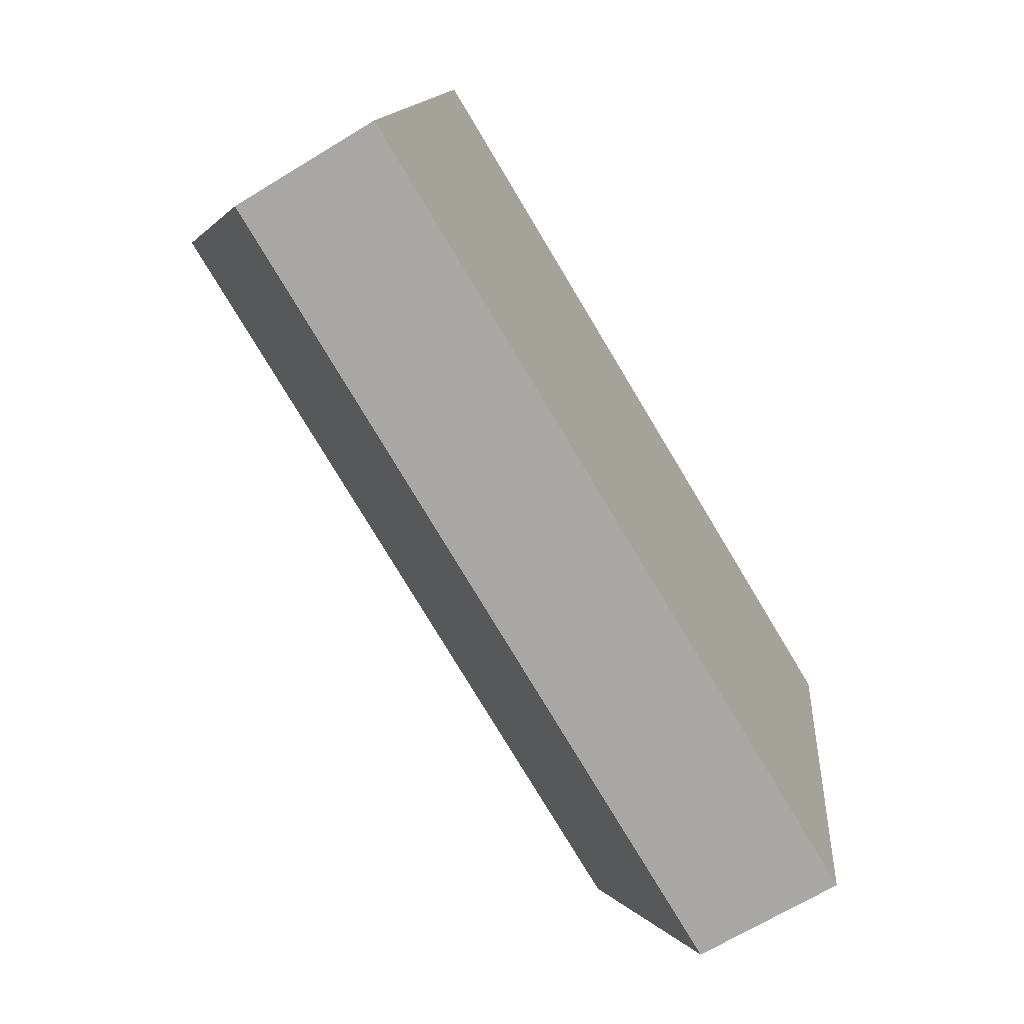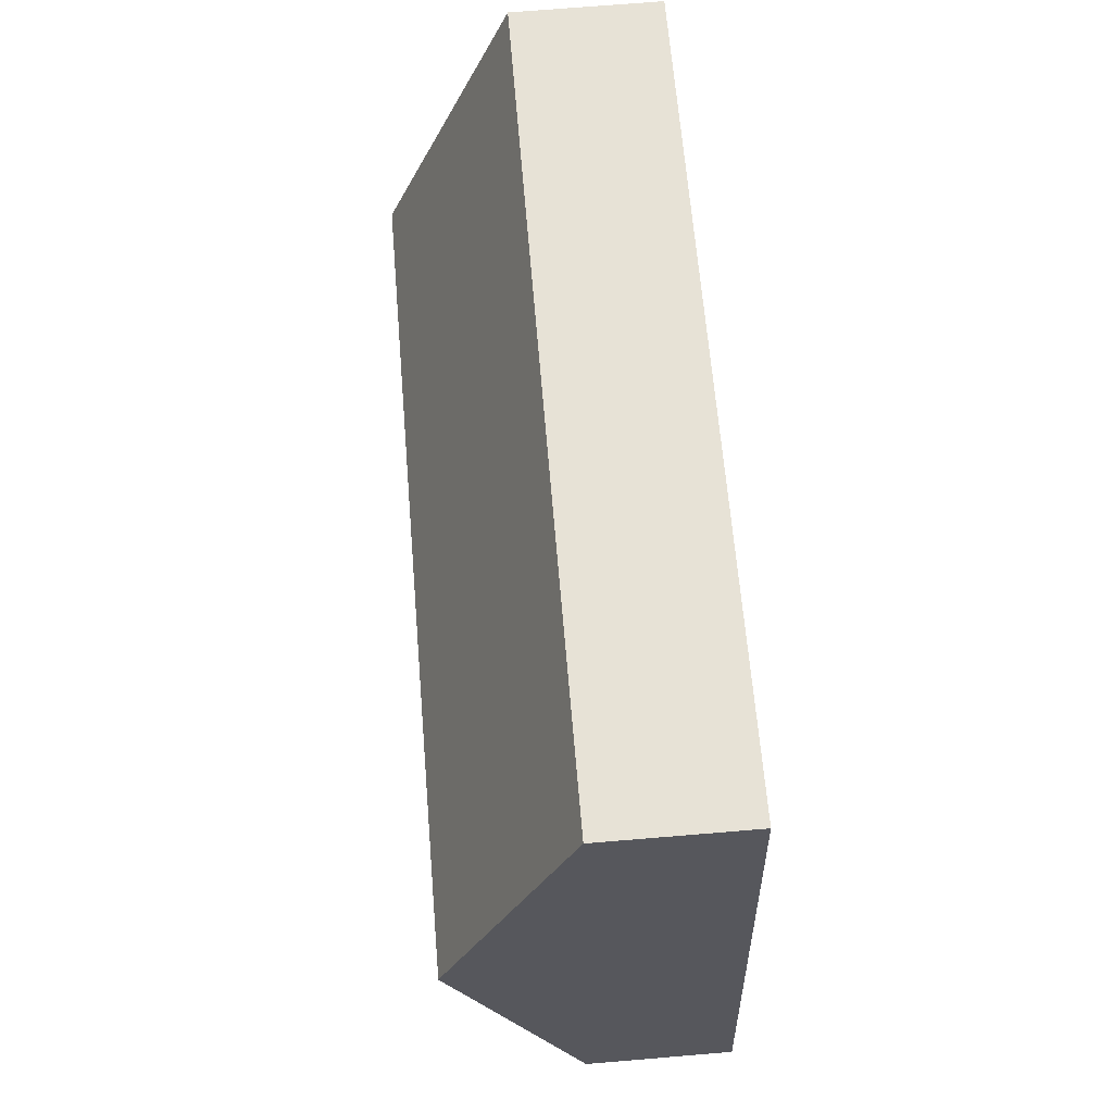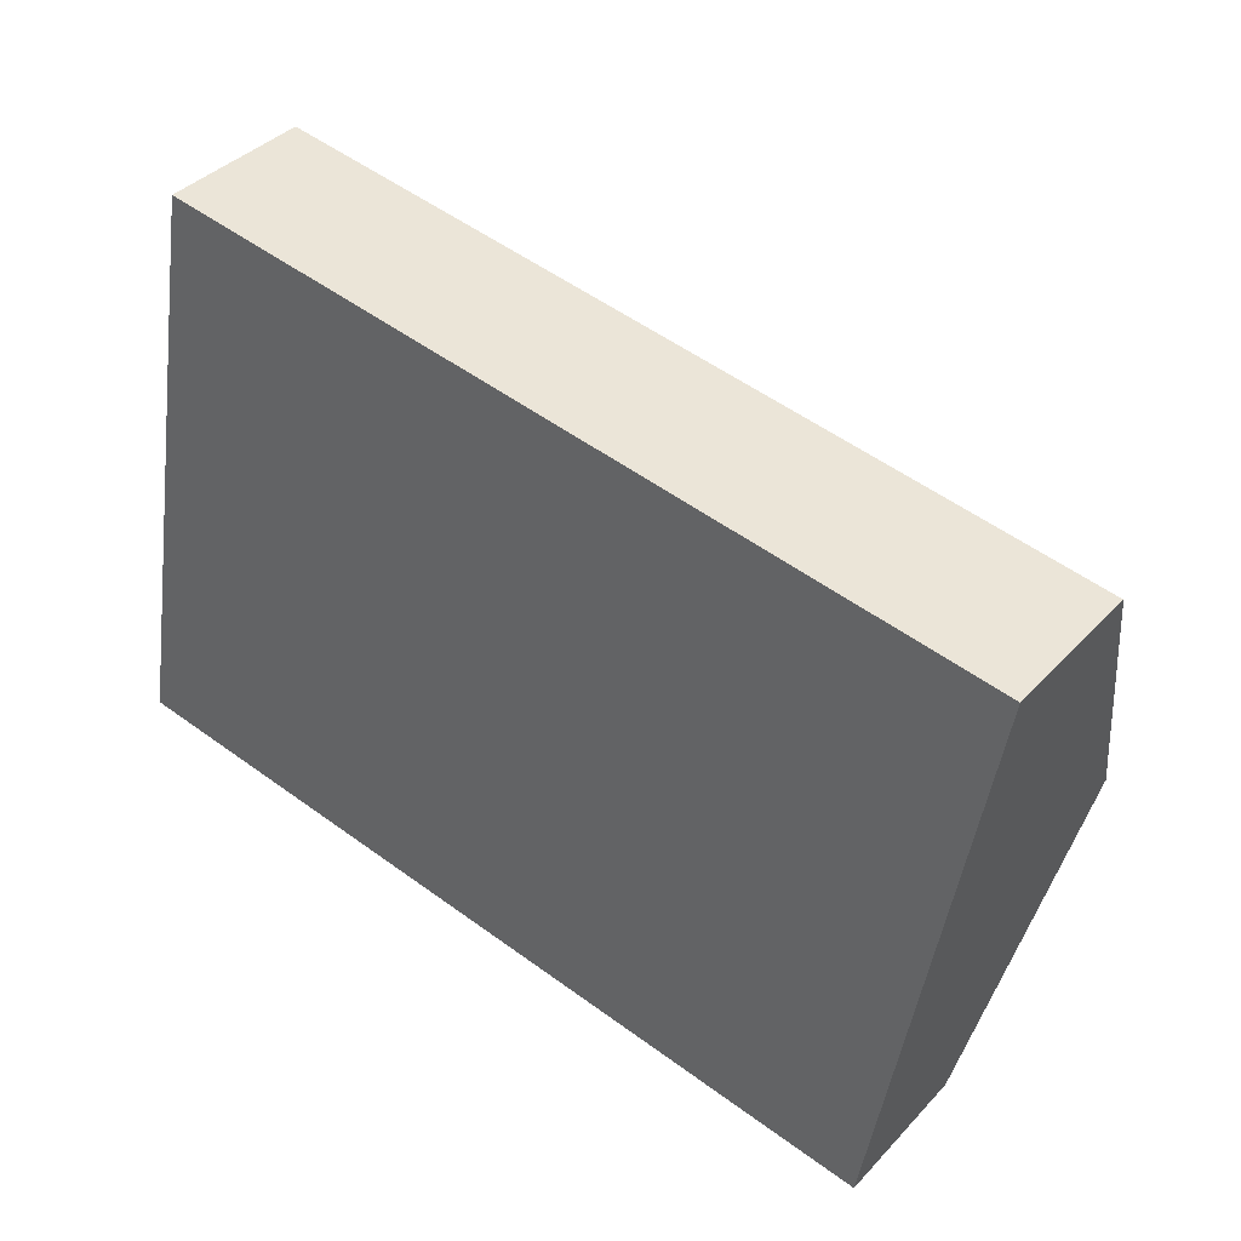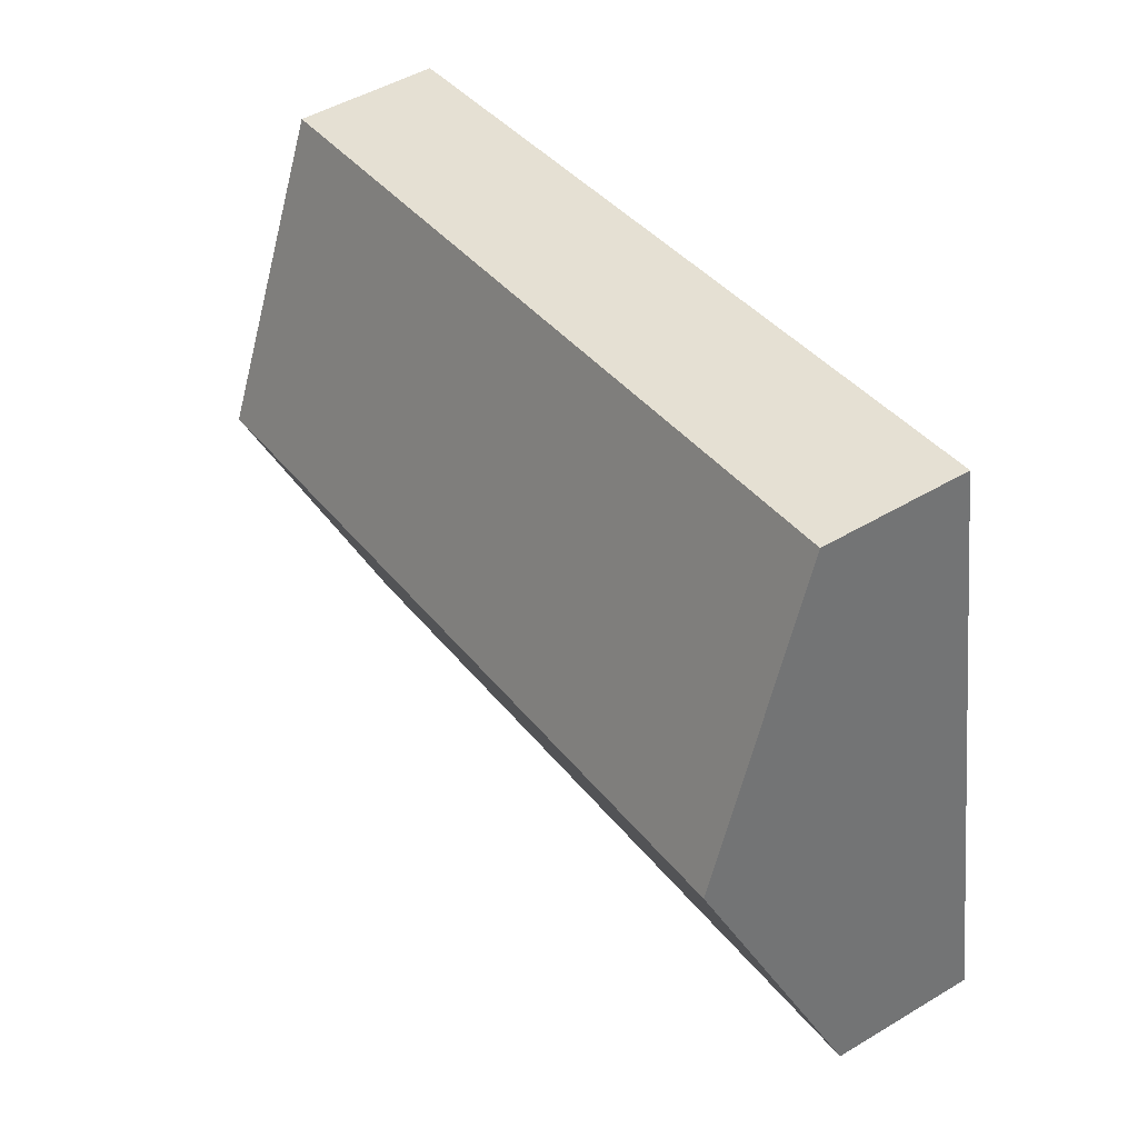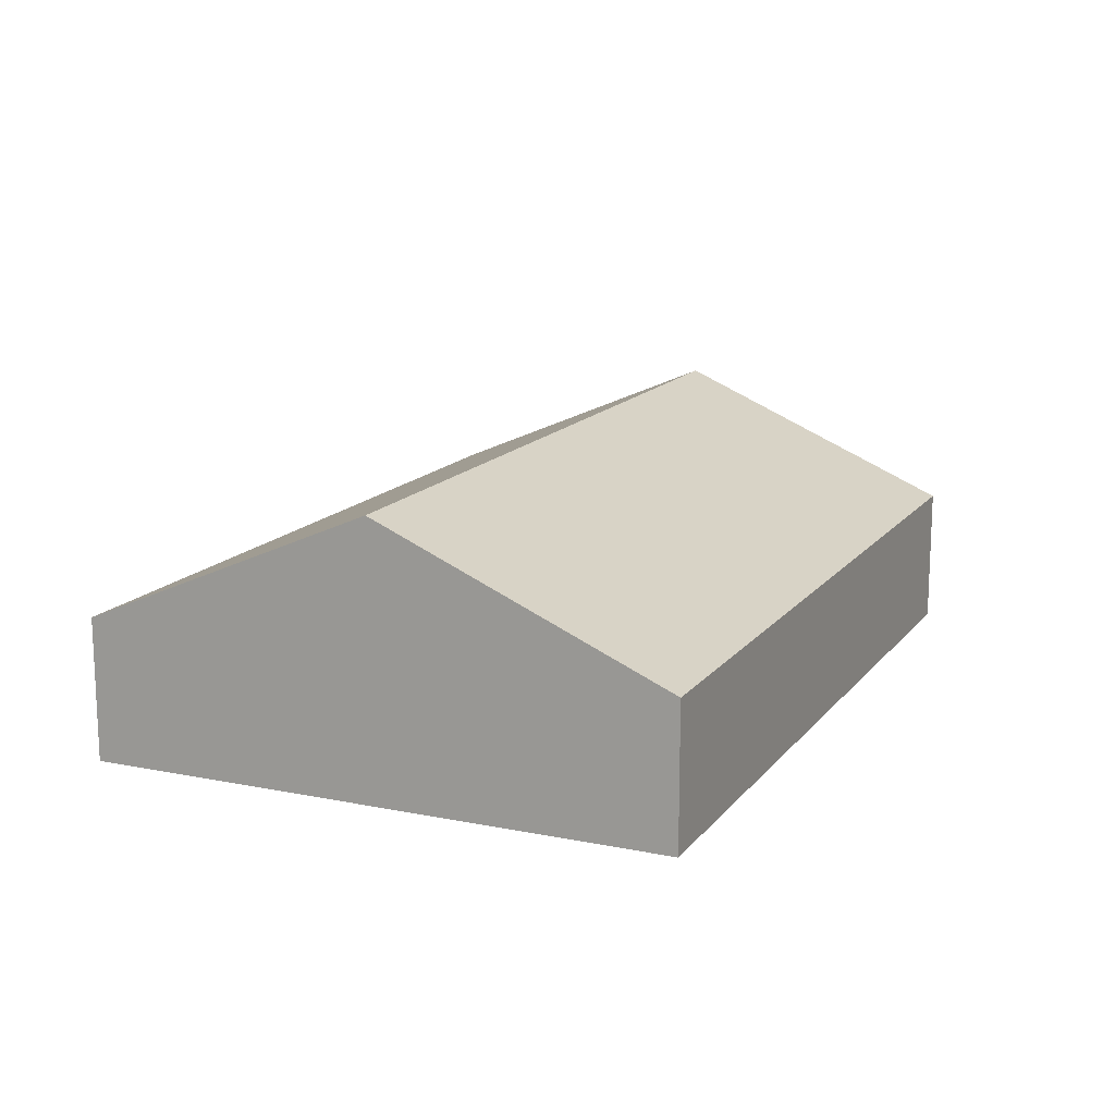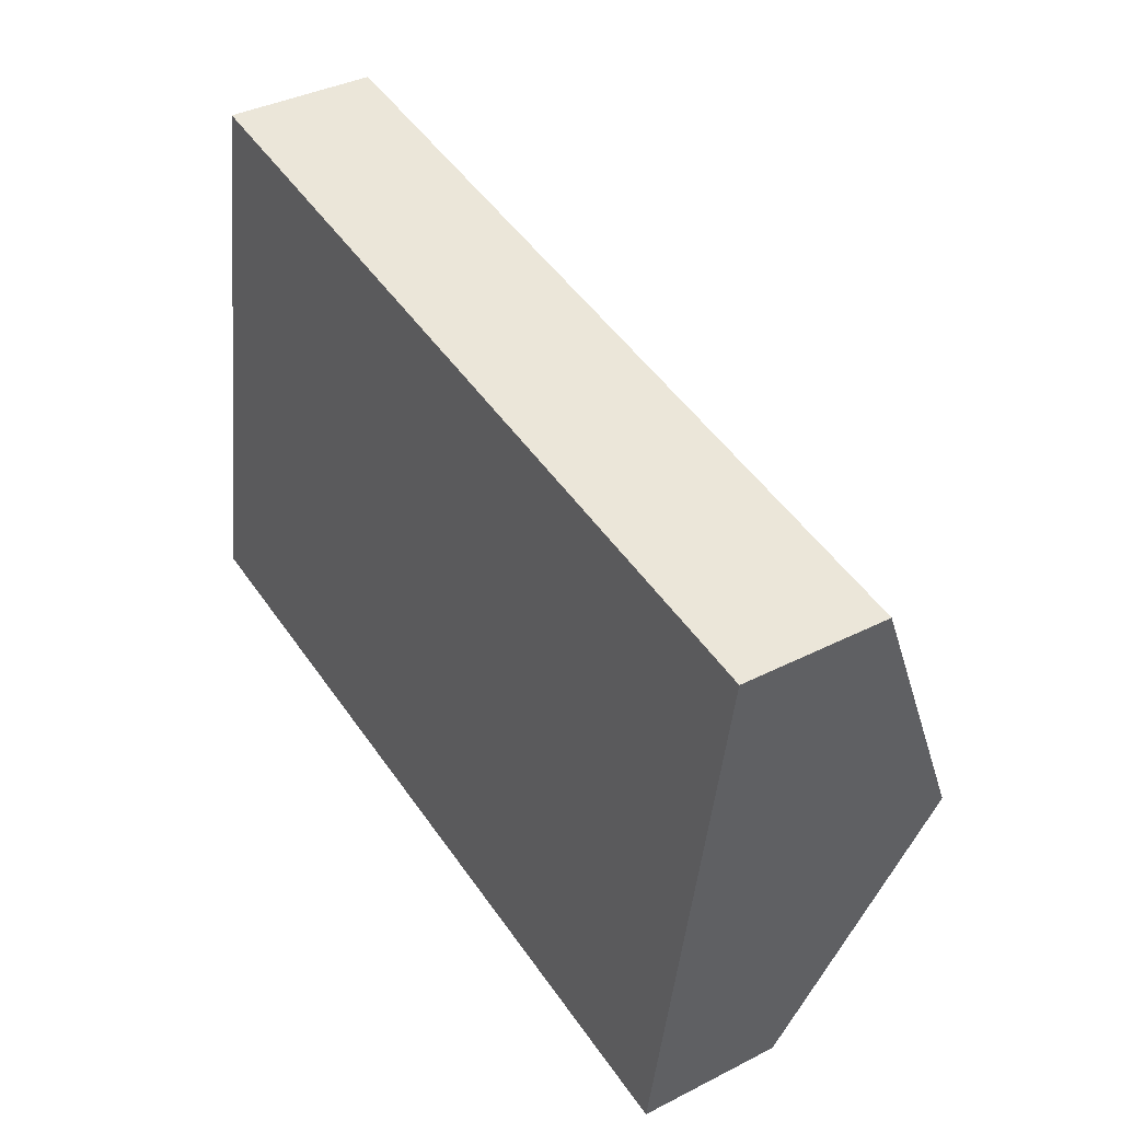
<metadata>
{"format":"obj","ext":"obj","renderer":"f3d","projection":"perspective","resolution":1024,"background":"white","views":[{"elev":-68.1,"azim":-58.6,"up":"+Z"},{"elev":71.8,"azim":-94.7,"up":"+Z"},{"elev":38.6,"azim":37.5,"up":"+Z"},{"elev":48.3,"azim":-123.7,"up":"+Z"},{"elev":14.9,"azim":123.1,"up":"+Y"},{"elev":37.7,"azim":56.9,"up":"+Z"}]}
</metadata>
<code>
v  13.91 5.554 21.02
v  2.824 8.373 16.11
v  3.948 5.557 22.52
v  1.975 10.5 11.27
v  15.05 5.554 20.85
v  19.18 5.553 20.23
v  32.78 10.5 6.619
v  22.69 5.552 19.71
v  34.1 5.549 17.99
v  34.67 5.549 17.91
v  0.787 7.525 4.491
v  29.06 5.554 -4.383
v  0 5.554 3.401e-16
v  30.89 5.554 -4.658
v  30.89 2.852e-16 -4.658
v  29.06 2.684e-16 -4.383
v  0 0 0
v  0.787 -2.75e-16 4.491
v  1.975 -6.898e-16 11.27
v  2.824 -9.864e-16 16.11
v  3.948 -1.379e-15 22.52
v  13.91 -1.287e-15 21.02
v  15.05 -1.277e-15 20.85
v  19.18 -1.239e-15 20.23
v  22.69 -1.207e-15 19.71
v  34.1 -1.102e-15 17.99
v  34.67 -1.096e-15 17.91
v  32.78 -4.053e-16 6.619
g defaultobject
f 1 2 3
f 2 1 4
f 4 1 5
f 4 5 6
f 4 6 7
f 7 6 8
f 7 8 9
f 7 9 10
f 11 12 13
f 12 11 14
f 14 11 7
f 7 11 4
f 15 12 14
f 12 15 13
f 13 15 16
f 13 16 17
f 17 11 13
f 11 17 18
f 11 18 4
f 4 18 19
f 4 19 2
f 2 19 20
f 2 20 3
f 3 20 21
f 21 1 3
f 1 21 22
f 1 22 5
f 5 22 6
f 6 22 23
f 6 23 24
f 6 24 8
f 8 24 25
f 8 25 9
f 9 25 26
f 9 26 10
f 10 26 27
f 7 15 14
f 15 7 28
f 28 7 10
f 28 10 27
f 20 22 21
f 22 20 19
f 22 19 18
f 22 18 17
f 22 17 23
f 23 17 24
f 24 17 16
f 24 16 25
f 25 16 26
f 26 16 27
f 27 16 28
f 28 16 15

</code>
